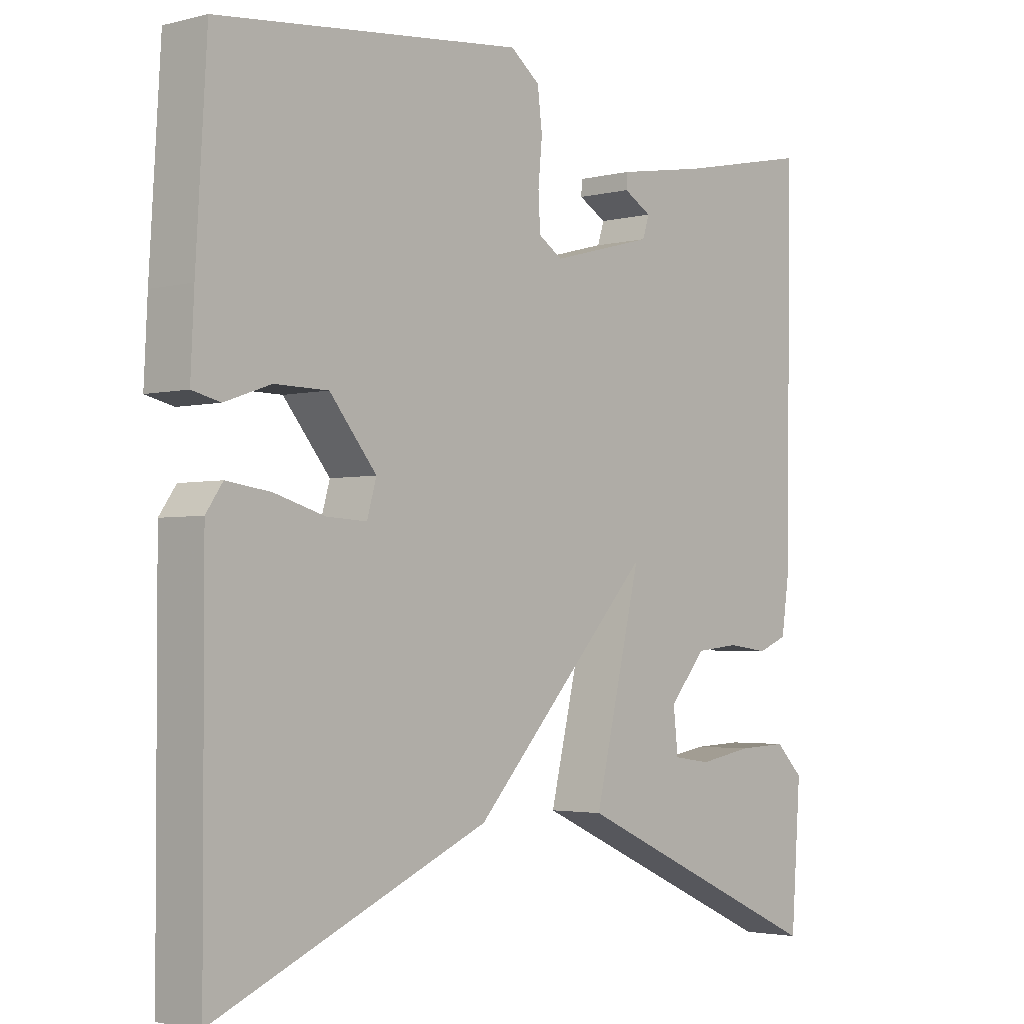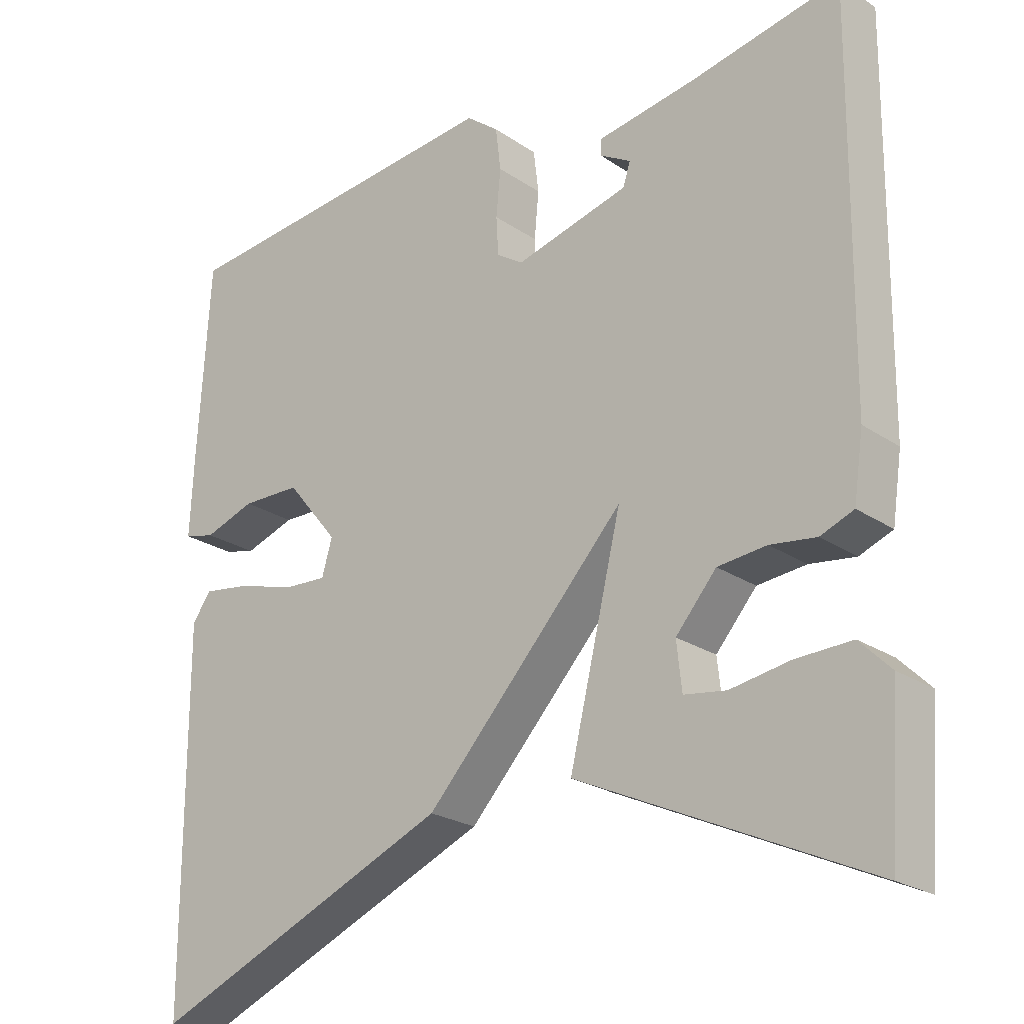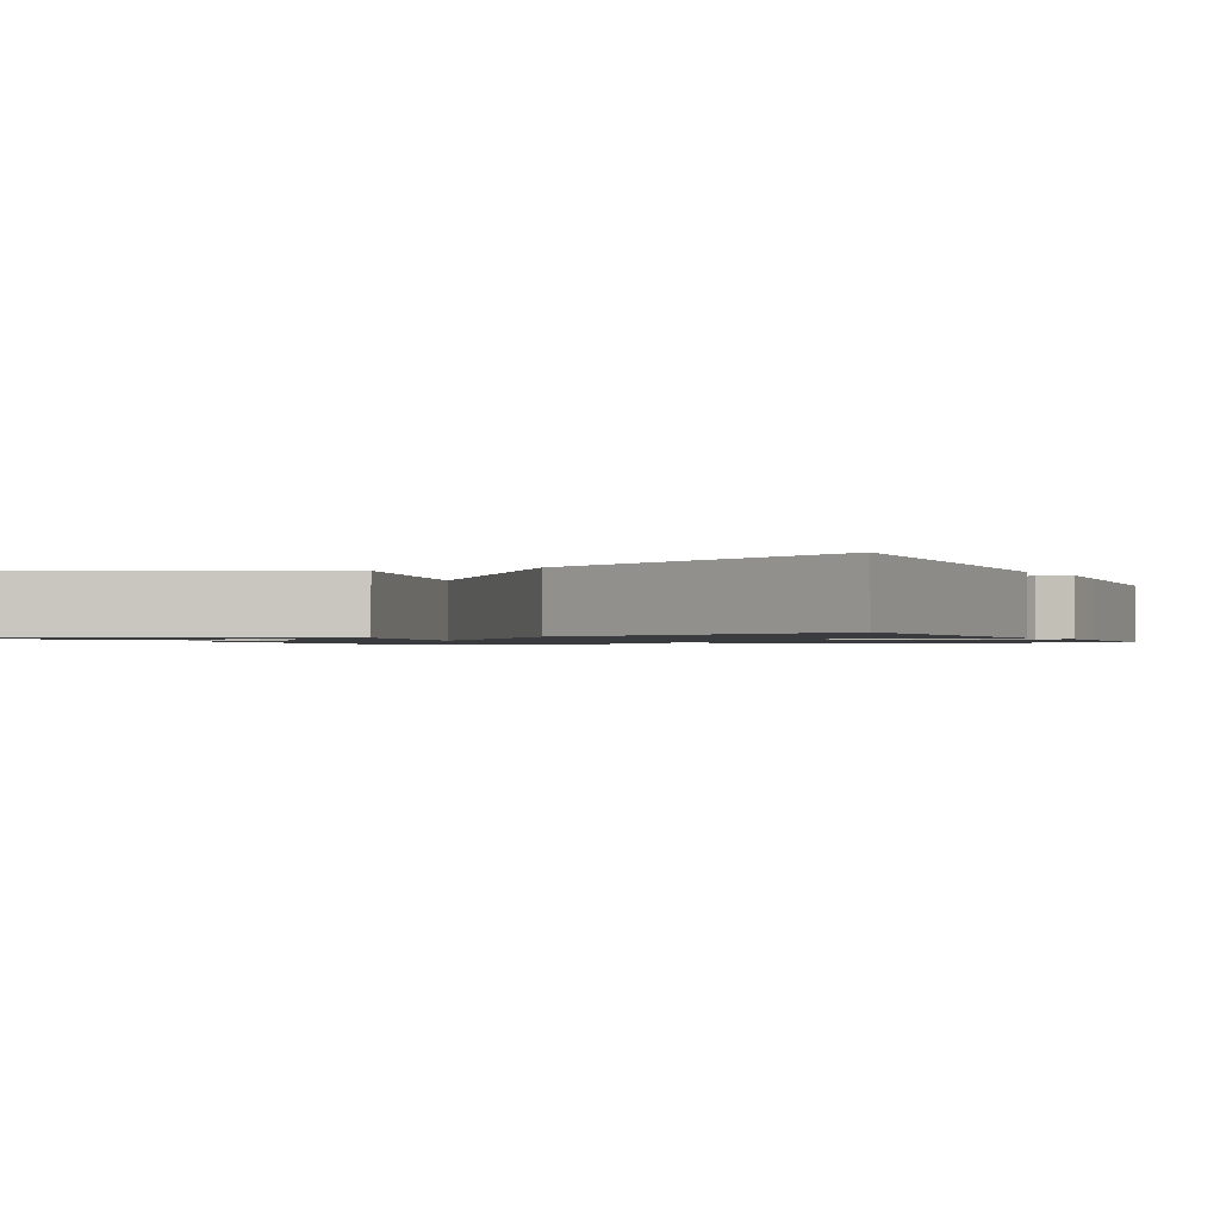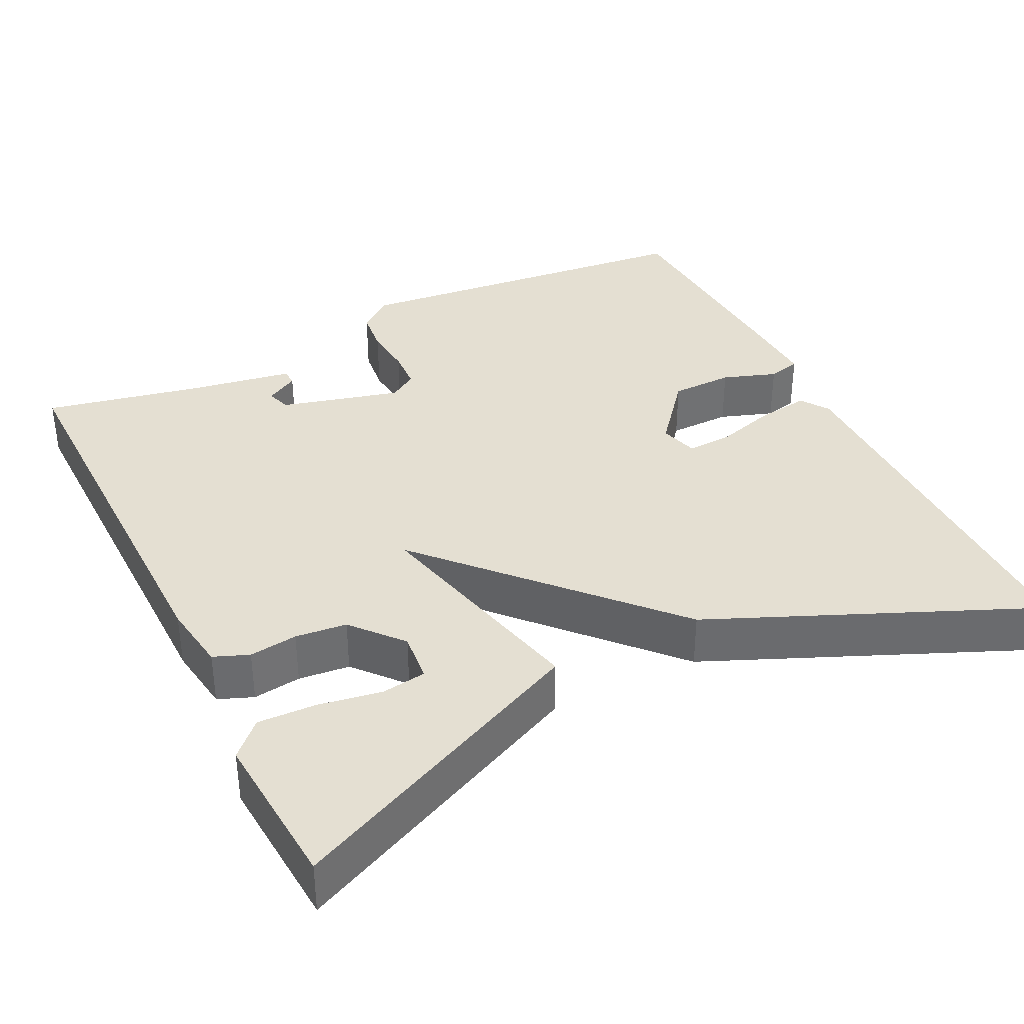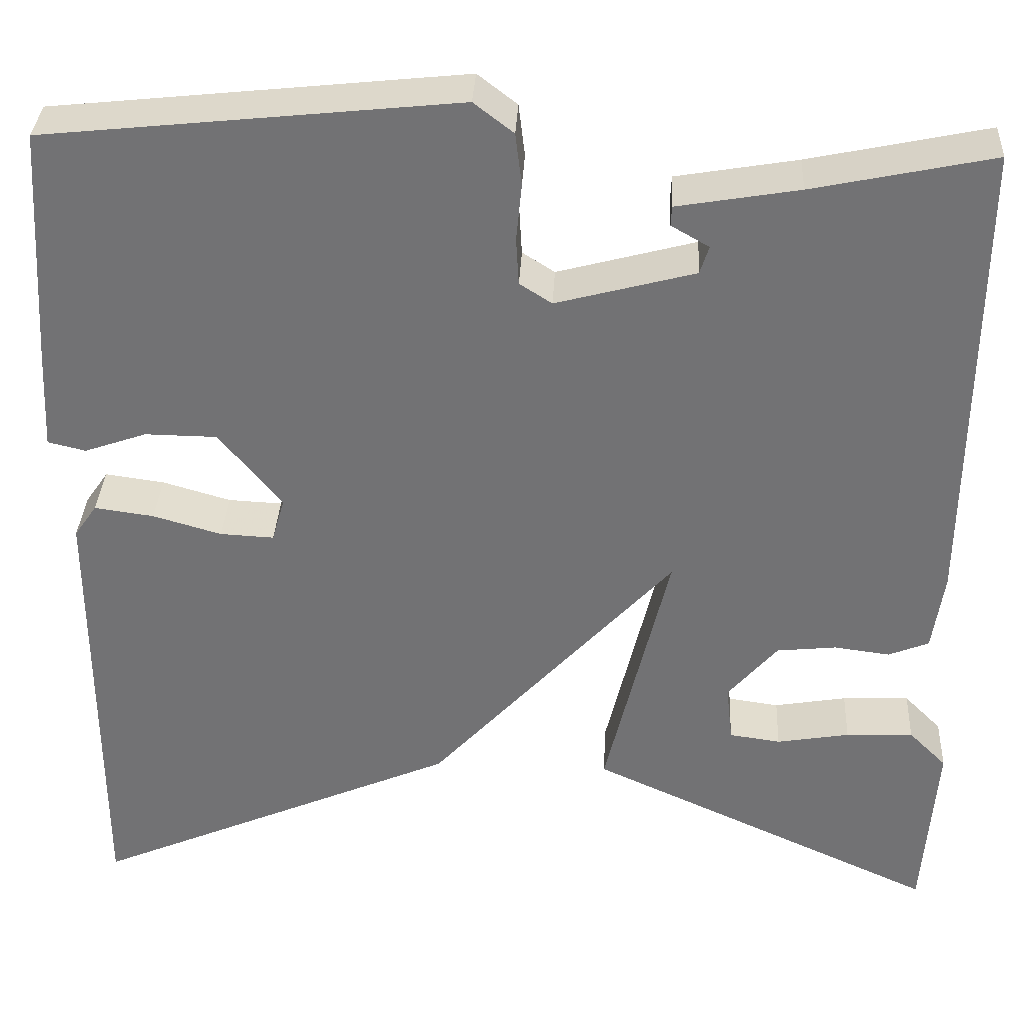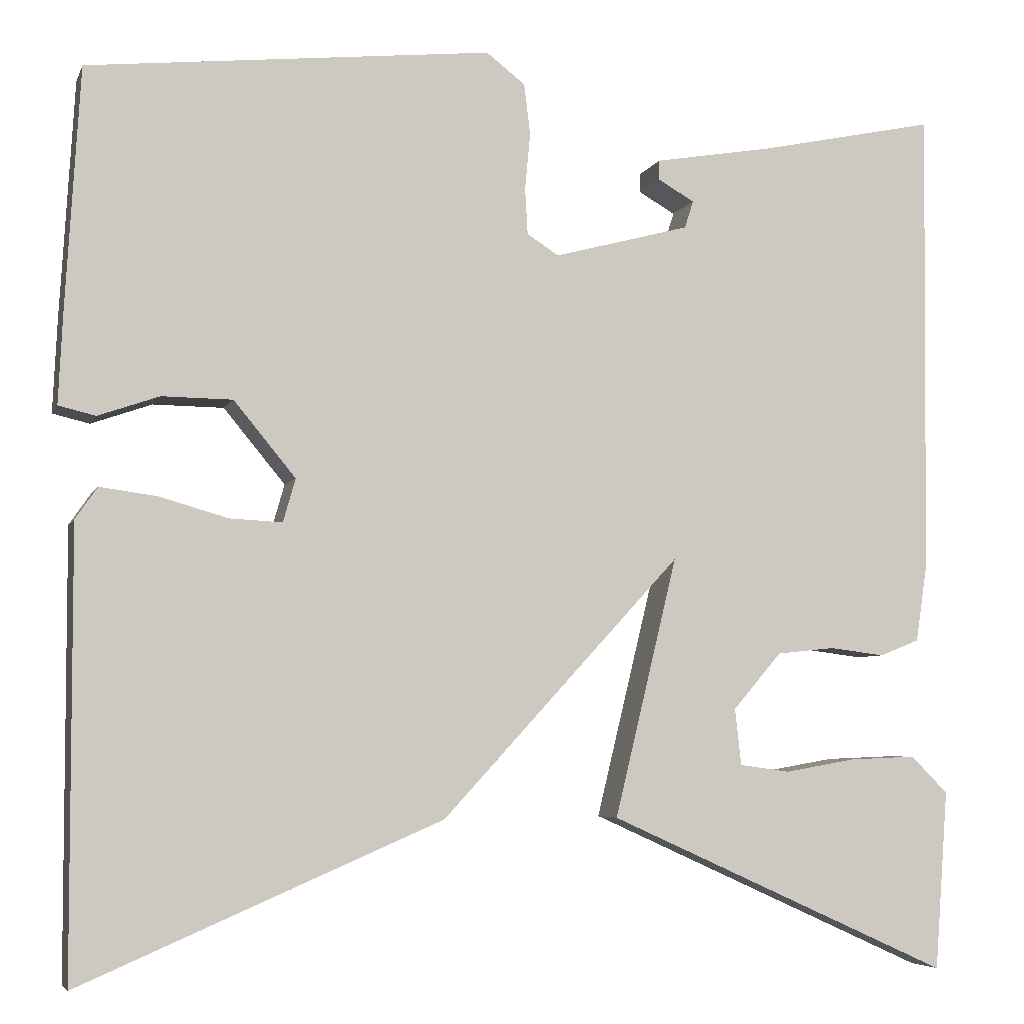
<metadata>
{"format":"obj","ext":"obj","renderer":"f3d","projection":"perspective","resolution":1024,"background":"white","views":[{"elev":-2.8,"azim":-48.7,"up":"+Z"},{"elev":-23.0,"azim":41.2,"up":"+Z"},{"elev":-1.3,"azim":-154.9,"up":"+Y"},{"elev":36.9,"azim":153.6,"up":"+Y"},{"elev":34.0,"azim":2.9,"up":"+Z"},{"elev":-5.2,"azim":-15.3,"up":"+Z"}]}
</metadata>
<code>
v 0.5 0.07 -0.5
v 0.11 0.07 -0.323
v 0.181 0.07 -0.029
v -0.09 0.07 -0.323
v -0.5 0.07 -0.5
v -0.501 0.07 0.001
v -0.476 0.07 0.037
v -0.41 0.07 0.028
v -0.334 0.07 0.006
v -0.274 0.07 0.003
v -0.26 0.07 0.052
v -0.33 0.07 0.137
v -0.41 0.07 0.138
v -0.479 0.07 0.114
v -0.521 0.07 0.124
v -0.516 0.07 0.23
v -0.5 0.07 0.5
v -0.042 0.07 0.548
v 0.002 0.07 0.514
v 0.009 0.07 0.456
v 0.003 0.07 0.392
v 0.006 0.07 0.34
v 0.042 0.07 0.317
v 0.196 0.07 0.358
v 0.206 0.07 0.389
v 0.164 0.07 0.413
v 0.165 0.07 0.435
v 0.3 0.07 0.458
v 0.5 0.07 0.5
v 0.494 0.07 -0.031
v 0.481 0.07 -0.119
v 0.436 0.07 -0.137
v 0.374 0.07 -0.129
v 0.308 0.07 -0.136
v 0.253 0.07 -0.2
v 0.26 0.07 -0.264
v 0.317 0.07 -0.272
v 0.398 0.07 -0.258
v 0.473 0.07 -0.255
v 0.515 0.07 -0.297
v 0.5 0 -0.5
v 0.11 0 -0.323
v 0.181 0 -0.029
v -0.09 0 -0.323
v -0.5 0 -0.5
v -0.501 0 0.001
v -0.476 0 0.037
v -0.41 0 0.028
v -0.334 0 0.006
v -0.274 0 0.003
v -0.26 0 0.052
v -0.33 0 0.137
v -0.41 0 0.138
v -0.479 0 0.114
v -0.521 0 0.124
v -0.516 0 0.23
v -0.5 0 0.5
v -0.042 0 0.548
v 0.002 0 0.514
v 0.009 0 0.456
v 0.003 0 0.392
v 0.006 0 0.34
v 0.042 0 0.317
v 0.196 0 0.358
v 0.206 0 0.389
v 0.164 0 0.413
v 0.165 0 0.435
v 0.3 0 0.458
v 0.5 0 0.5
v 0.494 0 -0.031
v 0.481 0 -0.119
v 0.436 0 -0.137
v 0.374 0 -0.129
v 0.308 0 -0.136
v 0.253 0 -0.2
v 0.26 0 -0.264
v 0.317 0 -0.272
v 0.398 0 -0.258
v 0.473 0 -0.255
v 0.515 0 -0.297
f 40 1 2
f 39 40 2
f 38 39 2
f 37 38 2
f 36 37 2
f 35 36 2 3
f 34 35 3
f 33 34 3
f 32 33 3
f 31 32 3
f 30 31 3
f 29 30 3
f 28 29 3
f 25 26 27 28
f 24 25 28 3
f 3 4 5
f 24 3 5
f 23 24 5
f 22 23 5
f 21 22 5
f 19 20 21
f 18 19 21
f 17 18 21
f 16 17 21
f 15 16 21
f 14 15 21
f 13 14 21
f 12 13 21
f 11 12 21
f 10 11 21
f 10 21 5
f 9 10 5 6
f 6 7 8 9
f 42 41 80
f 42 80 79
f 42 79 78
f 42 78 77
f 42 77 76
f 43 42 76 75
f 43 75 74
f 43 74 73
f 43 73 72
f 43 72 71
f 43 71 70
f 43 70 69
f 43 69 68
f 68 67 66 65
f 43 68 65 64
f 45 44 43
f 45 43 64
f 45 64 63
f 45 63 62
f 45 62 61
f 61 60 59
f 61 59 58
f 61 58 57
f 61 57 56
f 61 56 55
f 61 55 54
f 61 54 53
f 61 53 52
f 61 52 51
f 61 51 50
f 45 61 50
f 46 45 50 49
f 49 48 47 46
f 1 41 42 2
f 2 42 43 3
f 3 43 44 4
f 4 44 45 5
f 5 45 46 6
f 6 46 47 7
f 7 47 48 8
f 8 48 49 9
f 9 49 50 10
f 10 50 51 11
f 11 51 52 12
f 12 52 53 13
f 13 53 54 14
f 14 54 55 15
f 15 55 56 16
f 16 56 57 17
f 17 57 58 18
f 18 58 59 19
f 19 59 60 20
f 20 60 61 21
f 21 61 62 22
f 22 62 63 23
f 23 63 64 24
f 24 64 65 25
f 25 65 66 26
f 26 66 67 27
f 27 67 68 28
f 28 68 69 29
f 29 69 70 30
f 30 70 71 31
f 31 71 72 32
f 32 72 73 33
f 33 73 74 34
f 34 74 75 35
f 35 75 76 36
f 36 76 77 37
f 37 77 78 38
f 38 78 79 39
f 39 79 80 40
f 40 80 41 1

</code>
